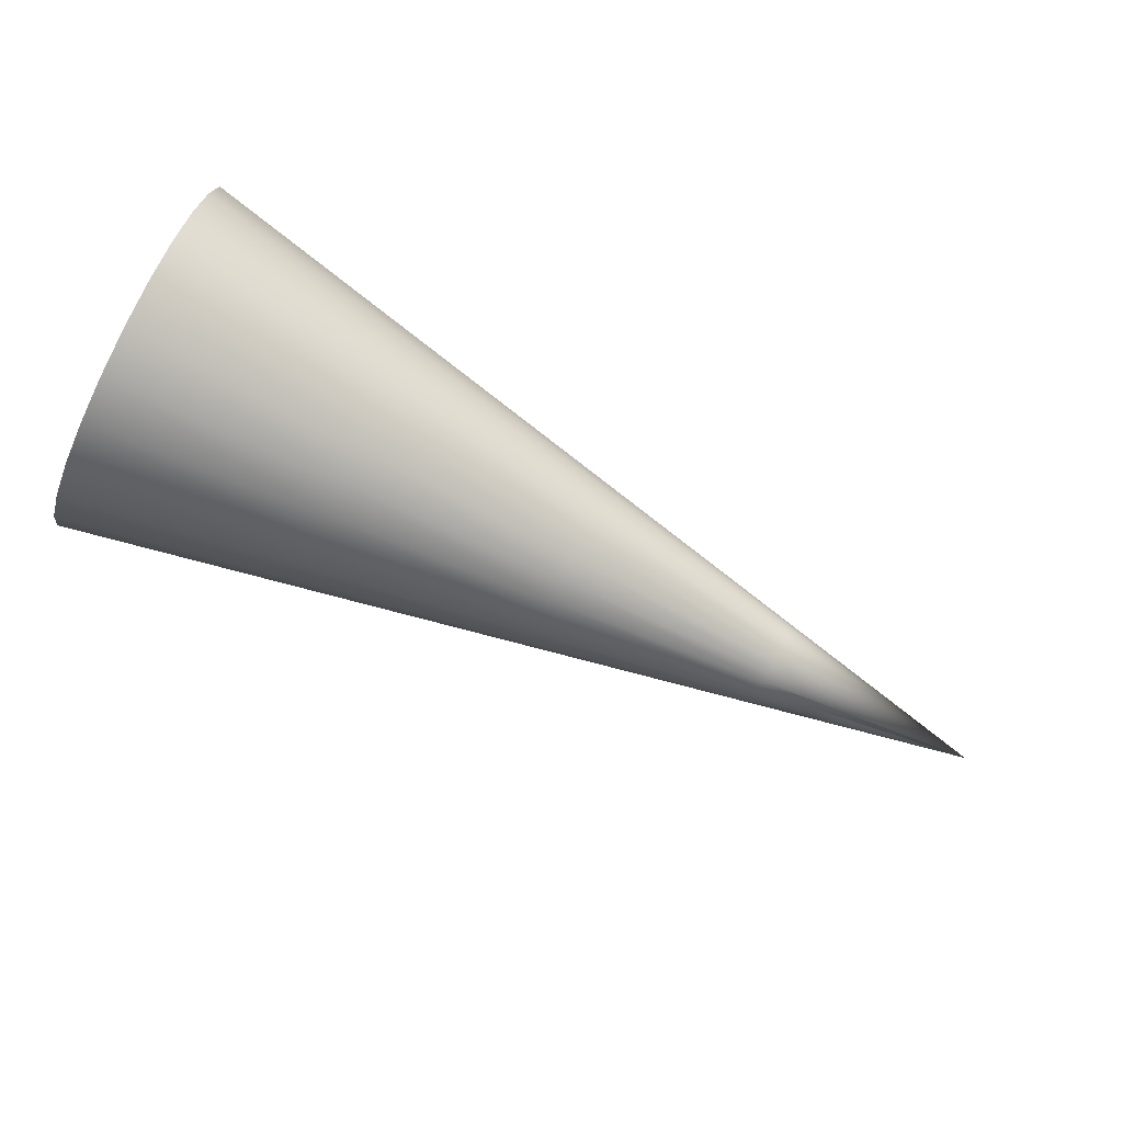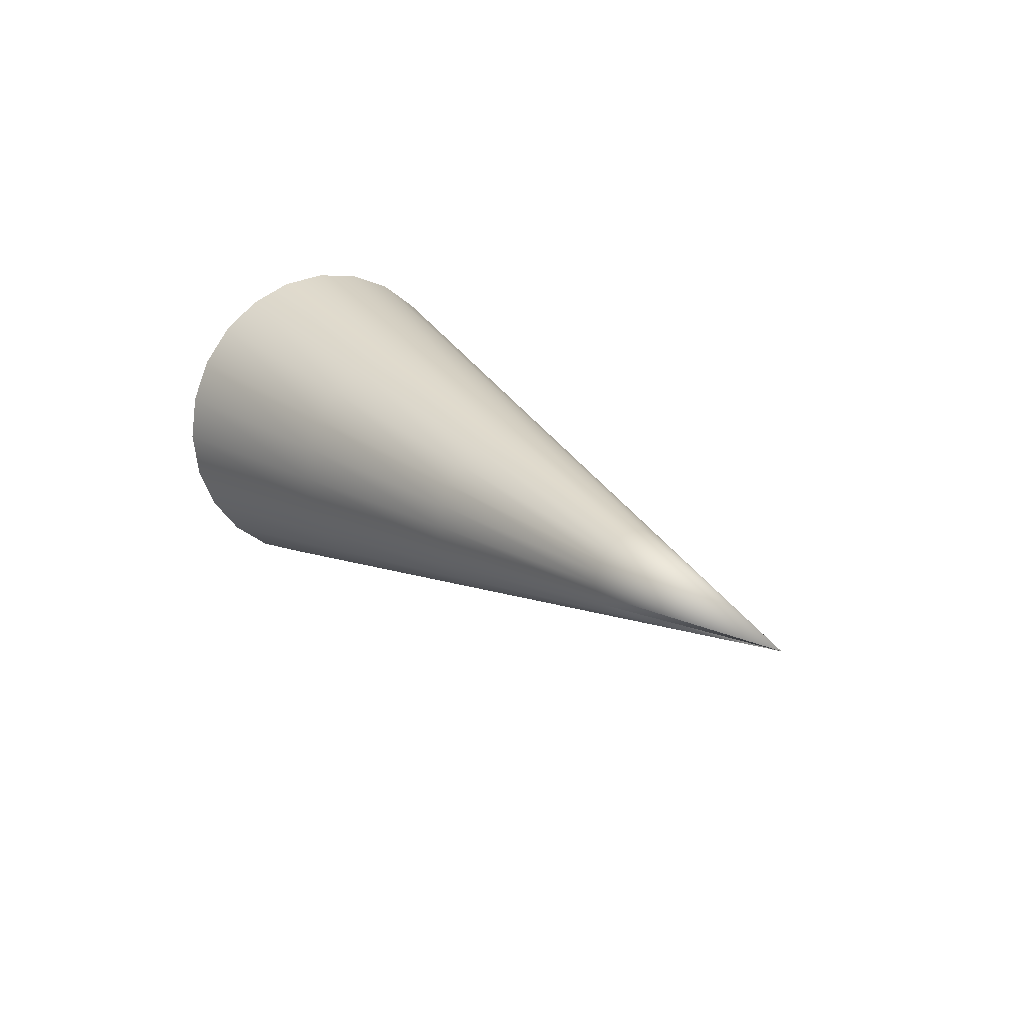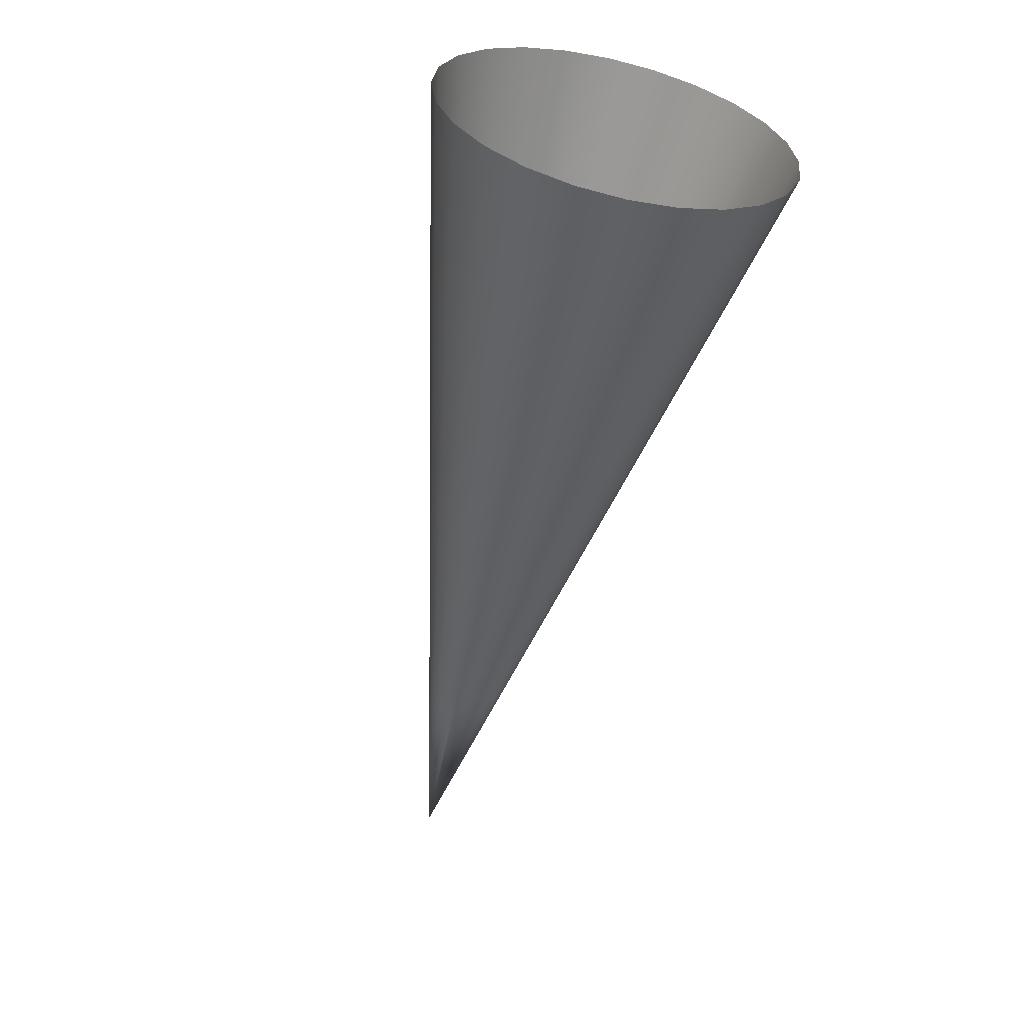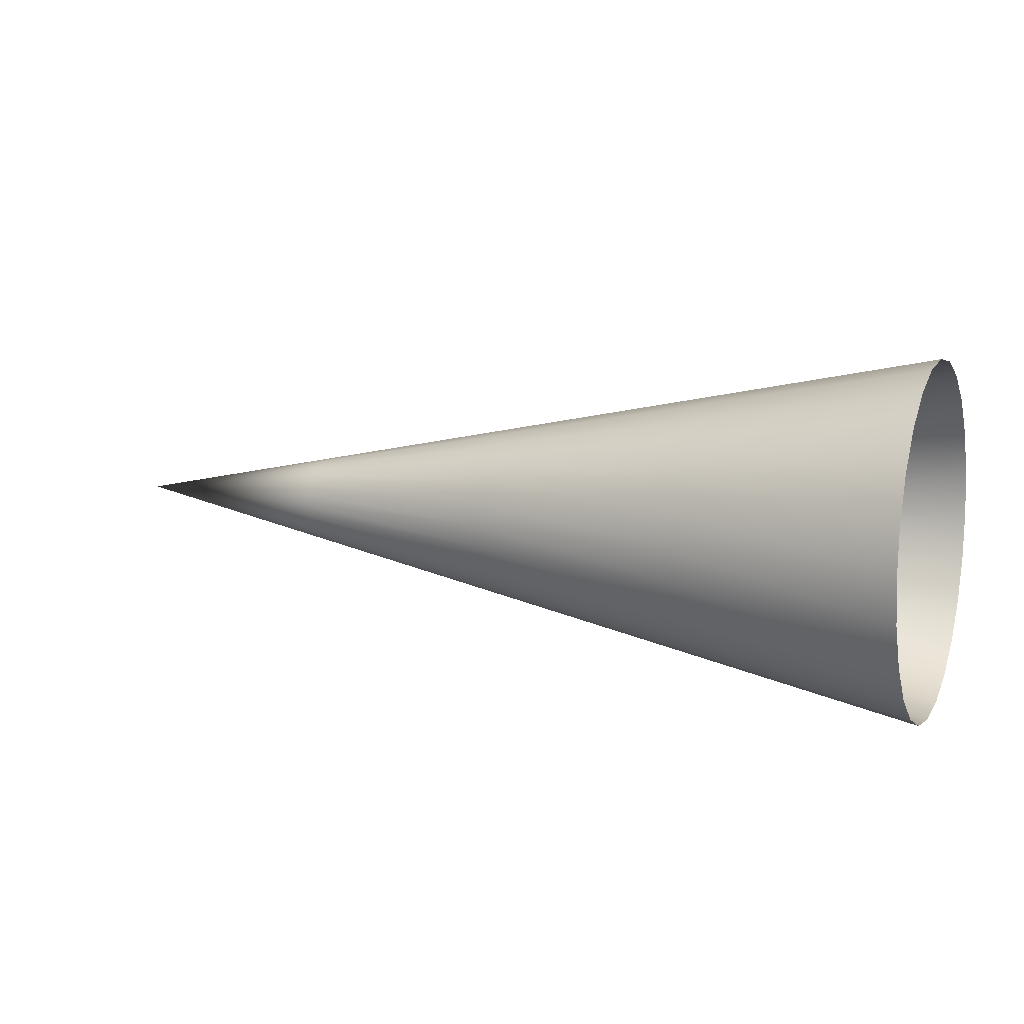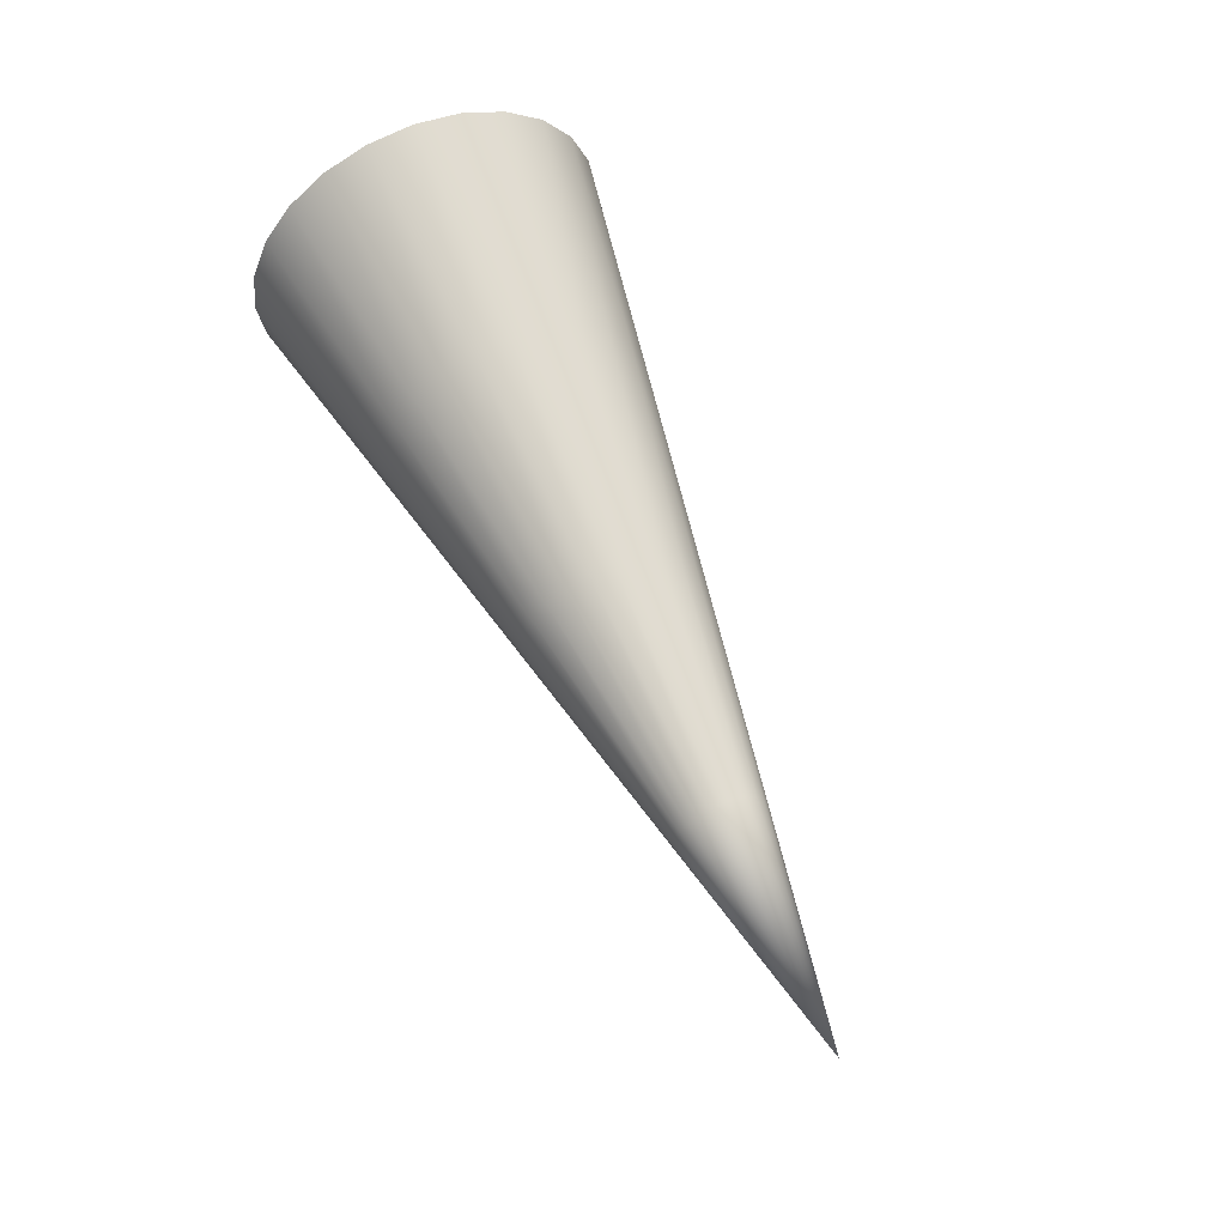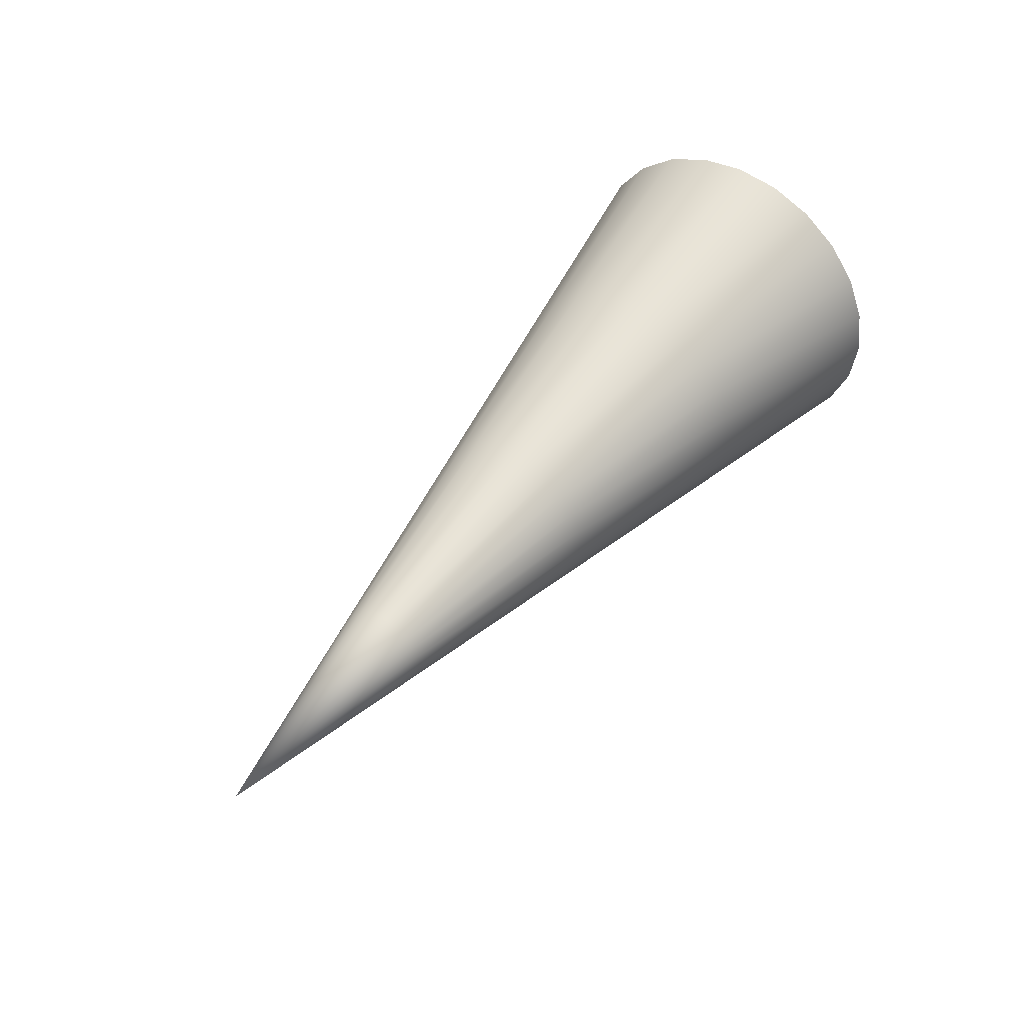
<metadata>
{"format":"obj","ext":"obj","renderer":"f3d","projection":"perspective","resolution":1024,"background":"white","views":[{"elev":-78.8,"azim":-26.4,"up":"+Y"},{"elev":18.7,"azim":58.2,"up":"+Z"},{"elev":-57.0,"azim":-102.8,"up":"+Y"},{"elev":9.8,"azim":-157.0,"up":"+Z"},{"elev":61.3,"azim":66.0,"up":"+Y"},{"elev":46.6,"azim":125.2,"up":"+Y"}]}
</metadata>
<code>
v -2.5 -0.9659 -0.2588
v -2.5 -0.866 -0.5
v -2.5 -0.7071 -0.7071
v -2.5 -0.5 -0.866
v -2.5 -0.2588 -0.9659
v -2.5 -0 -1
v -2.5 0.2588 -0.9659
v -2.5 0.5 -0.866
v -2.5 0.7071 -0.7071
v -2.5 0.866 -0.5
v -2.5 0.9659 -0.2588
v -2.5 1 -0
v -2.5 0.9659 0.2588
v -2.5 0.866 0.5
v -2.5 0.7071 0.7071
v -2.5 0.5 0.866
v -2.5 0.2588 0.9659
v -2.5 0 1
v -2.5 -0.2588 0.9659
v -2.5 -0.5 0.866
v -2.5 -0.7071 0.7071
v -2.5 -0.866 0.5
v -2.5 -0.9659 0.2588
v -2.5 -1 0
v -1.25 -0.7244 -0.1941
v -1.25 -0.6495 -0.375
v -1.25 -0.5303 -0.5303
v -1.25 -0.375 -0.6495
v -1.25 -0.1941 -0.7244
v -1.25 -0 -0.75
v -1.25 0.1941 -0.7244
v -1.25 0.375 -0.6495
v -1.25 0.5303 -0.5303
v -1.25 0.6495 -0.375
v -1.25 0.7244 -0.1941
v -1.25 0.75 -0
v -1.25 0.7244 0.1941
v -1.25 0.6495 0.375
v -1.25 0.5303 0.5303
v -1.25 0.375 0.6495
v -1.25 0.1941 0.7244
v -1.25 0 0.75
v -1.25 -0.1941 0.7244
v -1.25 -0.375 0.6495
v -1.25 -0.5303 0.5303
v -1.25 -0.6495 0.375
v -1.25 -0.7244 0.1941
v -1.25 -0.75 0
v 0 -0.483 -0.1294
v 0 -0.433 -0.25
v 0 -0.3536 -0.3536
v 0 -0.25 -0.433
v 0 -0.1294 -0.483
v 0 -0 -0.5
v -0 0.1294 -0.483
v -0 0.25 -0.433
v -0 0.3536 -0.3536
v -0 0.433 -0.25
v -0 0.483 -0.1294
v -0 0.5 -0
v -0 0.483 0.1294
v -0 0.433 0.25
v -0 0.3536 0.3536
v -0 0.25 0.433
v -0 0.1294 0.483
v -0 0 0.5
v 0 -0.1294 0.483
v 0 -0.25 0.433
v 0 -0.3536 0.3536
v 0 -0.433 0.25
v 0 -0.483 0.1294
v 0 -0.5 0
v 1.25 -0.2415 -0.0647
v 1.25 -0.2165 -0.125
v 1.25 -0.1768 -0.1768
v 1.25 -0.125 -0.2165
v 1.25 -0.0647 -0.2415
v 1.25 -0 -0.25
v 1.25 0.0647 -0.2415
v 1.25 0.125 -0.2165
v 1.25 0.1768 -0.1768
v 1.25 0.2165 -0.125
v 1.25 0.2415 -0.0647
v 1.25 0.25 -0
v 1.25 0.2415 0.0647
v 1.25 0.2165 0.125
v 1.25 0.1768 0.1768
v 1.25 0.125 0.2165
v 1.25 0.0647 0.2415
v 1.25 0 0.25
v 1.25 -0.0647 0.2415
v 1.25 -0.125 0.2165
v 1.25 -0.1768 0.1768
v 1.25 -0.2165 0.125
v 1.25 -0.2415 0.0647
v 1.25 -0.25 0
v 2.5 0 0
f 1 2 26 25
f 2 3 27 26
f 3 4 28 27
f 4 5 29 28
f 5 6 30 29
f 6 7 31 30
f 7 8 32 31
f 8 9 33 32
f 9 10 34 33
f 10 11 35 34
f 11 12 36 35
f 12 13 37 36
f 13 14 38 37
f 14 15 39 38
f 15 16 40 39
f 16 17 41 40
f 17 18 42 41
f 18 19 43 42
f 19 20 44 43
f 20 21 45 44
f 21 22 46 45
f 22 23 47 46
f 23 24 48 47
f 24 1 25 48
f 25 26 50 49
f 26 27 51 50
f 27 28 52 51
f 28 29 53 52
f 29 30 54 53
f 30 31 55 54
f 31 32 56 55
f 32 33 57 56
f 33 34 58 57
f 34 35 59 58
f 35 36 60 59
f 36 37 61 60
f 37 38 62 61
f 38 39 63 62
f 39 40 64 63
f 40 41 65 64
f 41 42 66 65
f 42 43 67 66
f 43 44 68 67
f 44 45 69 68
f 45 46 70 69
f 46 47 71 70
f 47 48 72 71
f 48 25 49 72
f 49 50 74 73
f 50 51 75 74
f 51 52 76 75
f 52 53 77 76
f 53 54 78 77
f 54 55 79 78
f 55 56 80 79
f 56 57 81 80
f 57 58 82 81
f 58 59 83 82
f 59 60 84 83
f 60 61 85 84
f 61 62 86 85
f 62 63 87 86
f 63 64 88 87
f 64 65 89 88
f 65 66 90 89
f 66 67 91 90
f 67 68 92 91
f 68 69 93 92
f 69 70 94 93
f 70 71 95 94
f 71 72 96 95
f 72 49 73 96
f 73 74 97 97
f 74 75 97 97
f 75 76 97 97
f 76 77 97 97
f 77 78 97 97
f 78 79 97 97
f 79 80 97 97
f 80 81 97 97
f 81 82 97 97
f 82 83 97 97
f 83 84 97 97
f 84 85 97 97
f 85 86 97 97
f 86 87 97 97
f 87 88 97 97
f 88 89 97 97
f 89 90 97 97
f 90 91 97 97
f 91 92 97 97
f 92 93 97 97
f 93 94 97 97
f 94 95 97 97
f 95 96 97 97
f 96 73 97 97

</code>
